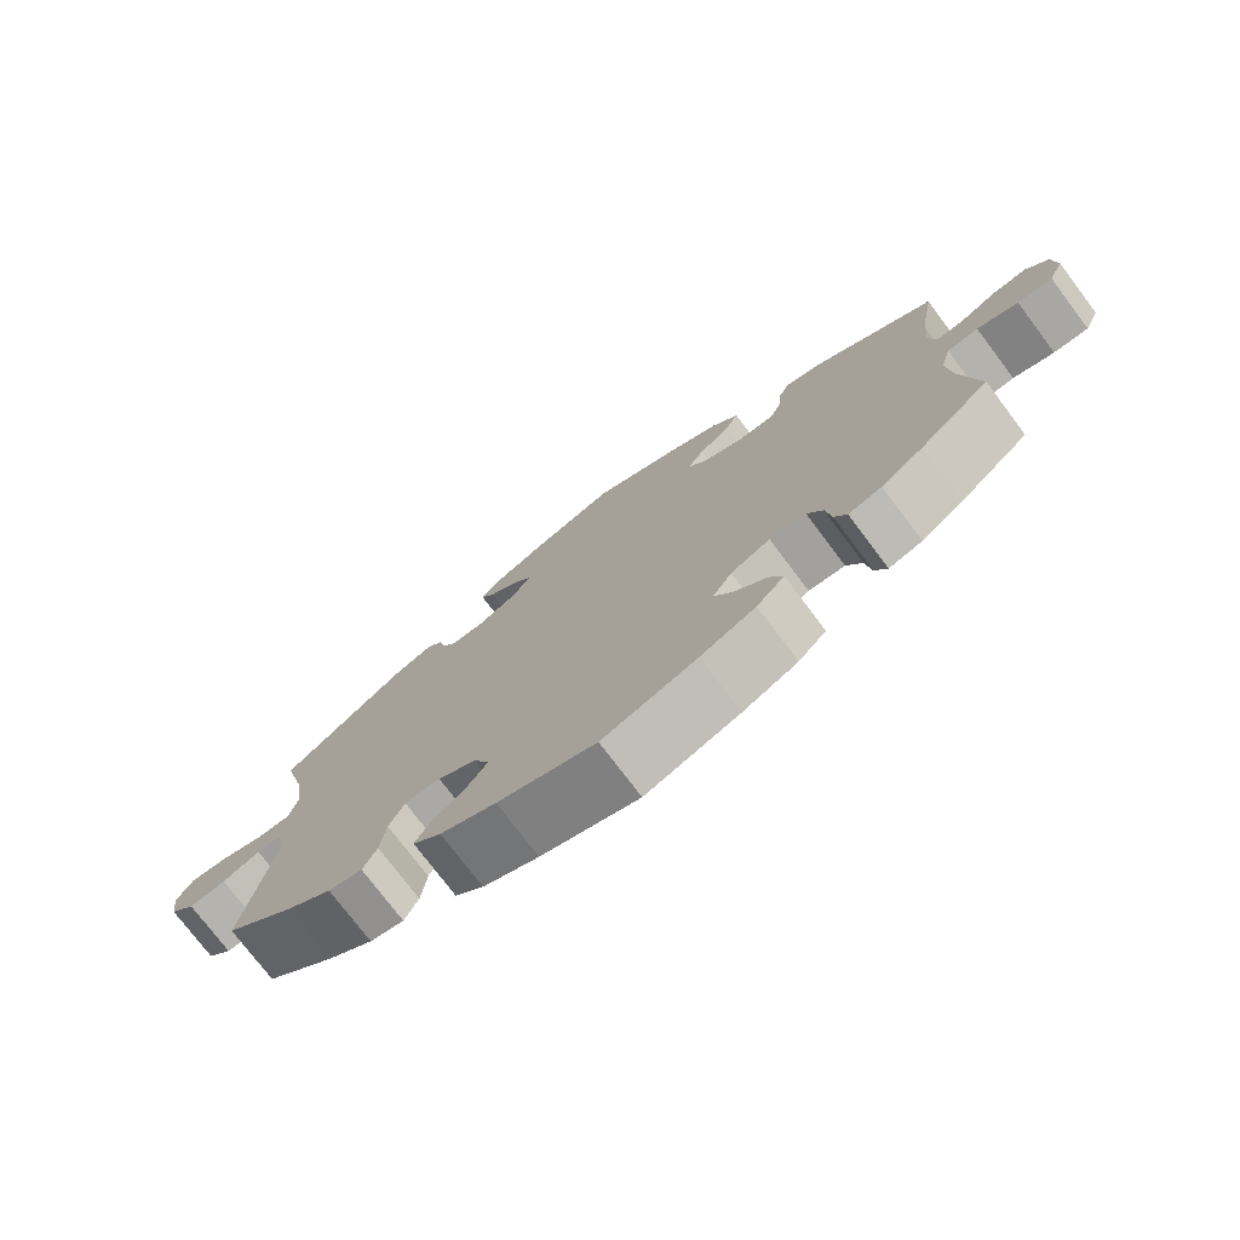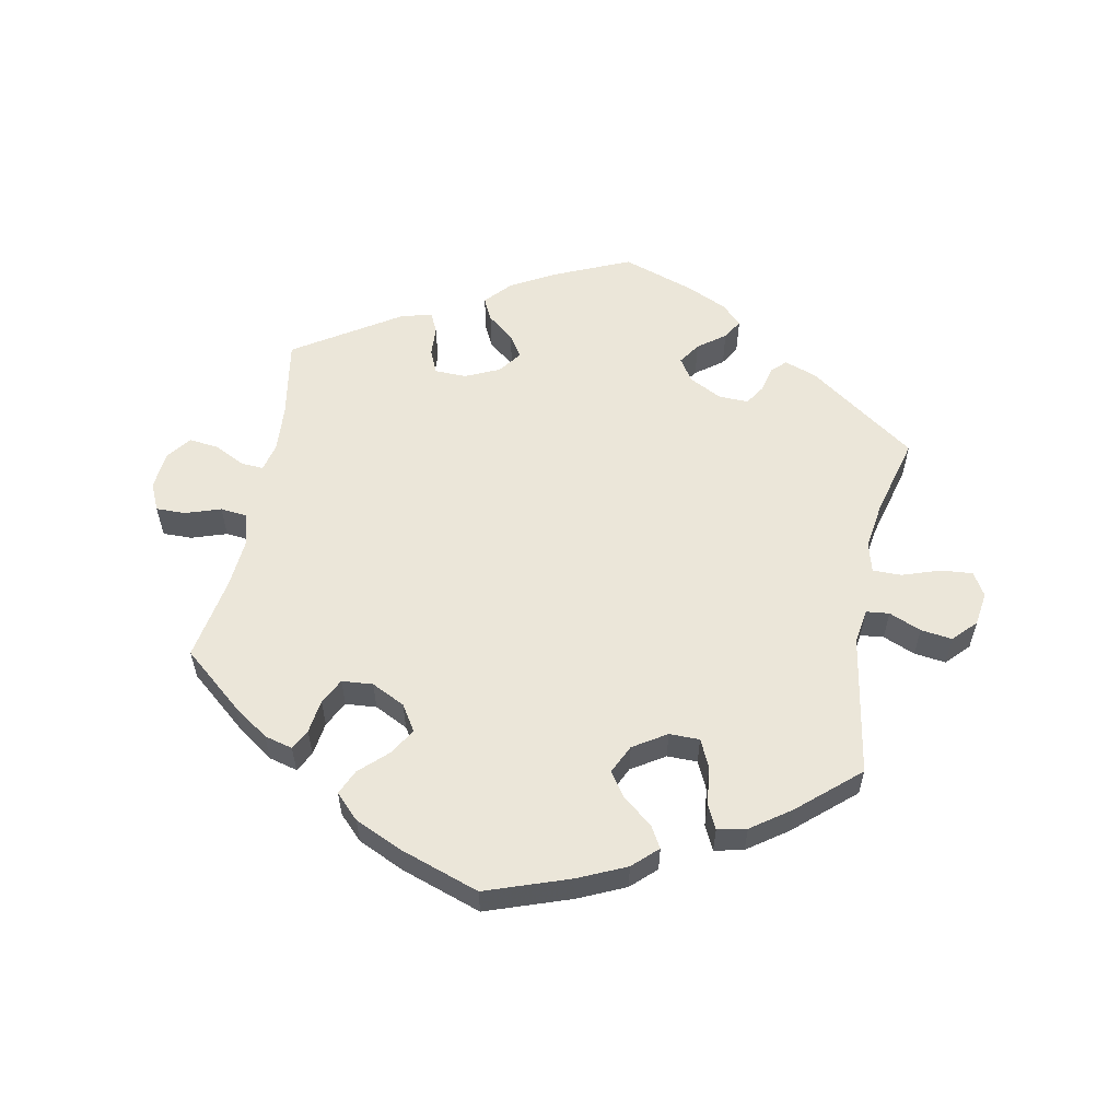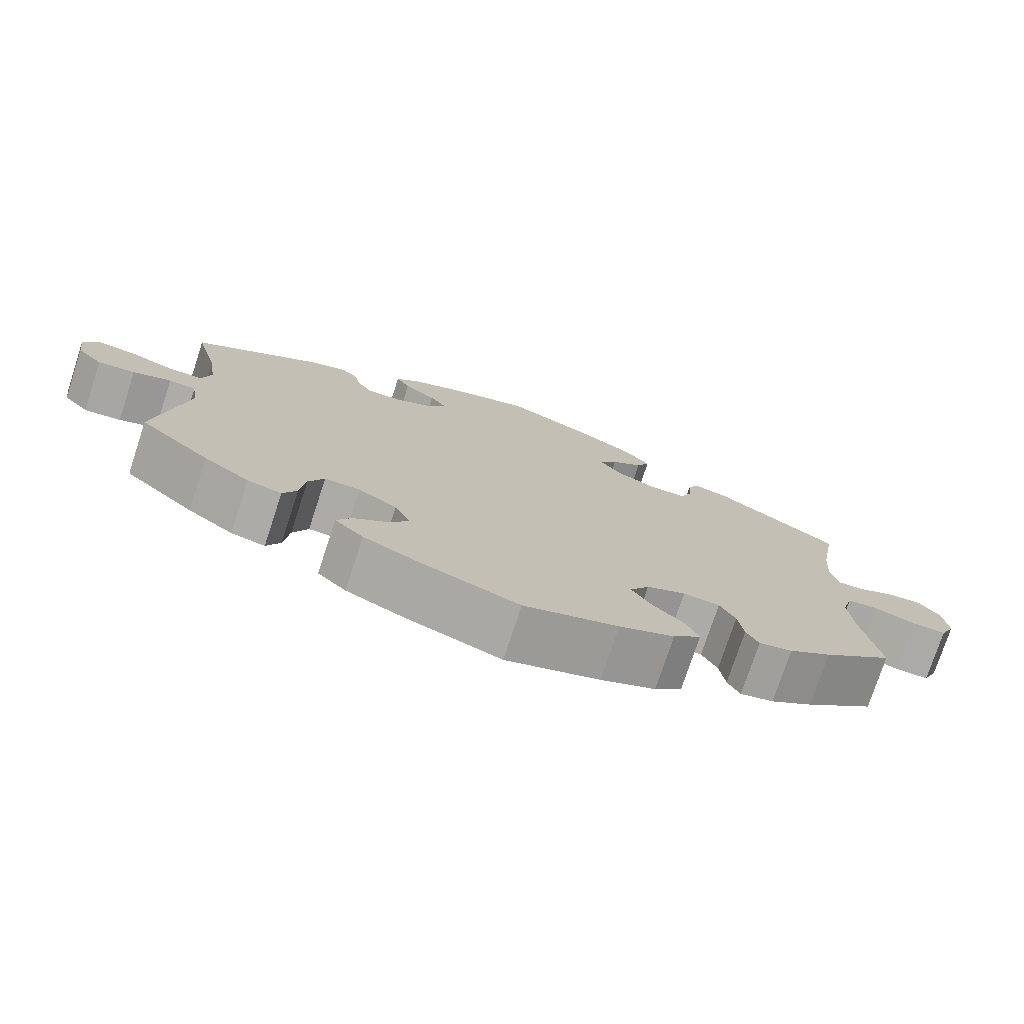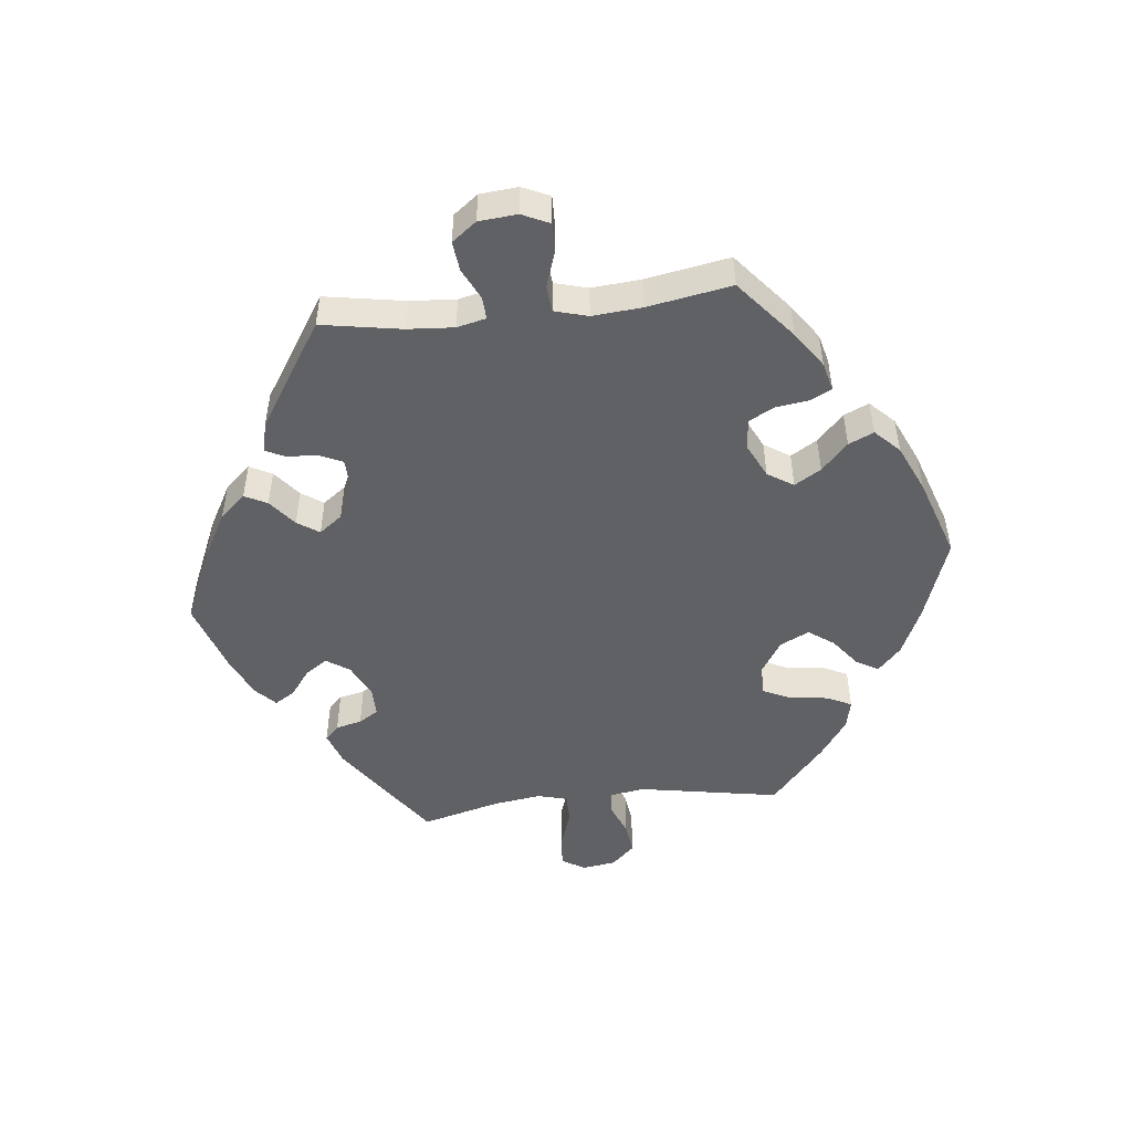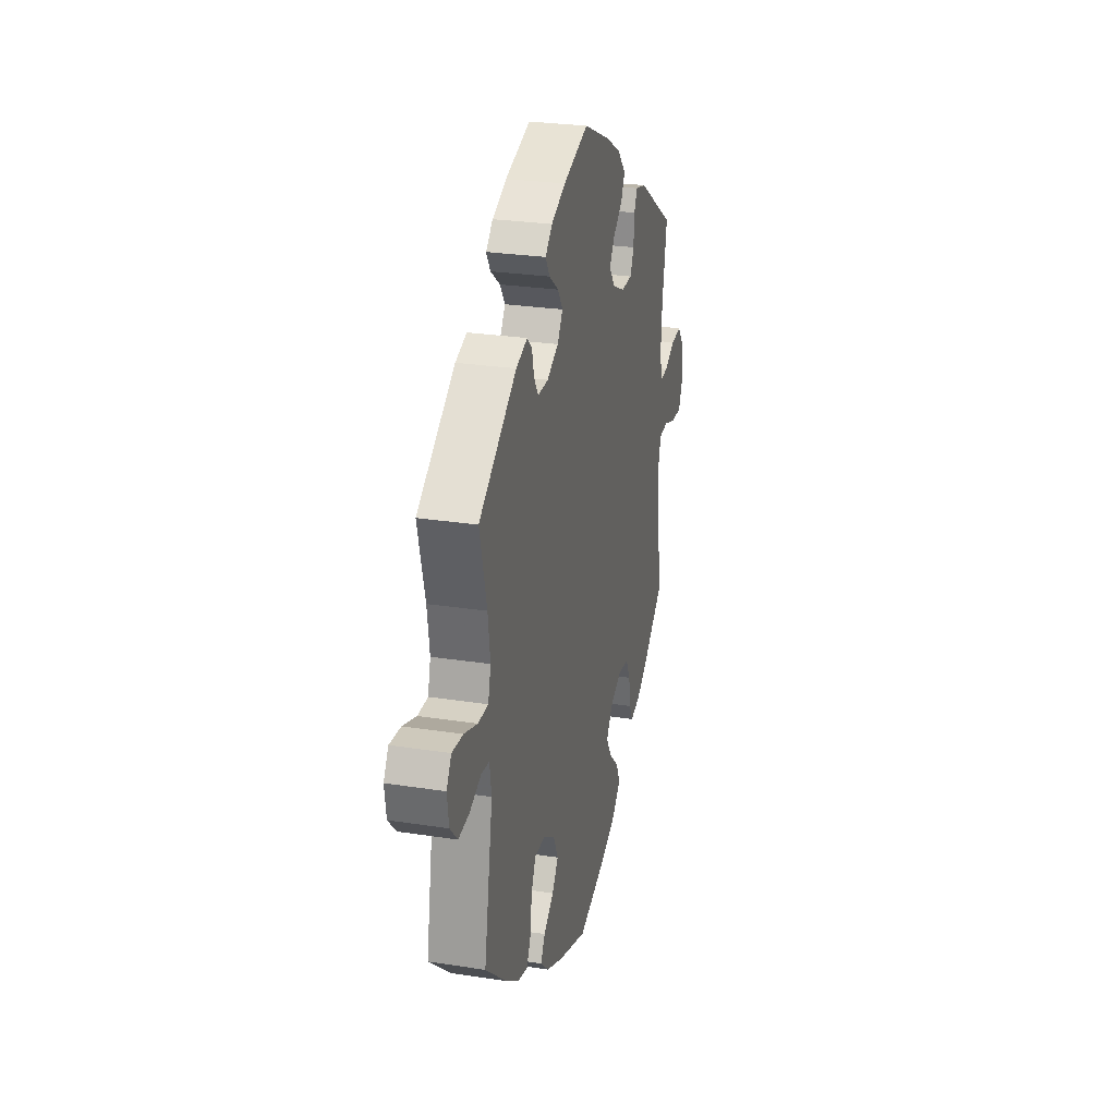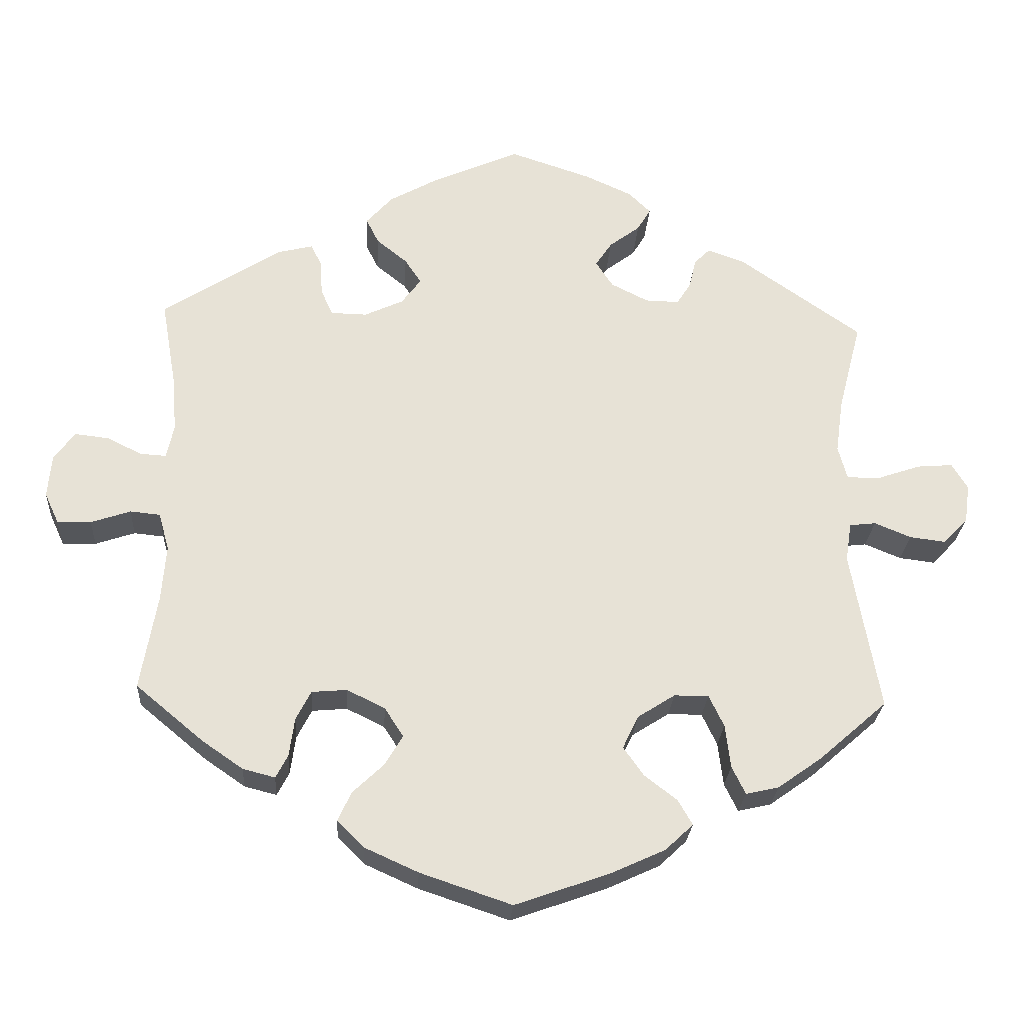
<metadata>
{"format":"obj","ext":"obj","renderer":"f3d","projection":"perspective","resolution":1024,"background":"white","views":[{"elev":-75.5,"azim":37.0,"up":"+Z"},{"elev":57.5,"azim":-168.8,"up":"+Y"},{"elev":-75.9,"azim":-18.2,"up":"+Z"},{"elev":-49.6,"azim":96.4,"up":"+Y"},{"elev":26.7,"azim":-76.3,"up":"+Z"},{"elev":-25.8,"azim":176.4,"up":"+Z"}]}
</metadata>
<code>
v 0.411 0.07 -0.363
v 0.356 0.07 -0.401
v 0.313 0.07 -0.412
v 0.297 0.07 -0.381
v 0.29 0.07 -0.33
v 0.27 0.07 -0.291
v 0.223 0.07 -0.287
v 0.172 0.07 -0.312
v 0.147 0.07 -0.351
v 0.171 0.07 -0.391
v 0.213 0.07 -0.431
v 0.23 0.07 -0.469
v 0.194 0.07 -0.505
v 0.123 0.07 -0.537
v 0.001 0.07 -0.578
v -0.126 0.07 -0.533
v -0.198 0.07 -0.5
v -0.235 0.07 -0.465
v -0.216 0.07 -0.432
v -0.172 0.07 -0.398
v -0.145 0.07 -0.36
v -0.166 0.07 -0.316
v -0.216 0.07 -0.284
v -0.262 0.07 -0.284
v -0.282 0.07 -0.326
v -0.289 0.07 -0.384
v -0.307 0.07 -0.421
v -0.351 0.07 -0.411
v -0.41 0.07 -0.369
v -0.501 0.07 -0.289
v -0.463 0.07 -0.075
v -0.471 0.07 -0.023
v -0.506 0.07 -0.019
v -0.555 0.07 -0.039
v -0.603 0.07 -0.045
v -0.636 0.07 -0.01
v -0.643 0.07 0.041
v -0.622 0.07 0.076
v -0.574 0.07 0.072
v -0.516 0.07 0.052
v -0.472 0.07 0.052
v -0.46 0.07 0.097
v -0.47 0.07 0.169
v -0.501 0.07 0.289
v -0.337 0.07 0.403
v -0.288 0.07 0.42
v -0.267 0.07 0.399
v -0.258 0.07 0.36
v -0.239 0.07 0.33
v -0.194 0.07 0.331
v -0.144 0.07 0.356
v -0.121 0.07 0.391
v -0.143 0.07 0.424
v -0.184 0.07 0.455
v -0.202 0.07 0.485
v -0.172 0.07 0.514
v -0.11 0.07 0.542
v -0.001 0.07 0.578
v 0.115 0.07 0.527
v 0.181 0.07 0.49
v 0.216 0.07 0.451
v 0.199 0.07 0.417
v 0.158 0.07 0.384
v 0.136 0.07 0.351
v 0.162 0.07 0.316
v 0.214 0.07 0.292
v 0.262 0.07 0.293
v 0.278 0.07 0.328
v 0.281 0.07 0.375
v 0.295 0.07 0.404
v 0.341 0.07 0.393
v 0.501 0.07 0.29
v 0.48 0.07 0.169
v 0.475 0.07 0.099
v 0.485 0.07 0.055
v 0.519 0.07 0.057
v 0.566 0.07 0.08
v 0.611 0.07 0.085
v 0.639 0.07 0.048
v 0.644 0.07 -0.01
v 0.625 0.07 -0.051
v 0.58 0.07 -0.05
v 0.527 0.07 -0.032
v 0.487 0.07 -0.036
v 0.473 0.07 -0.086
v 0.479 0.07 -0.161
v 0.501 0.07 -0.288
v 0.411 0 -0.363
v 0.356 0 -0.401
v 0.313 0 -0.412
v 0.297 0 -0.381
v 0.29 0 -0.33
v 0.27 0 -0.291
v 0.223 0 -0.287
v 0.172 0 -0.312
v 0.147 0 -0.351
v 0.171 0 -0.391
v 0.213 0 -0.431
v 0.23 0 -0.469
v 0.194 0 -0.505
v 0.123 0 -0.537
v 0.001 0 -0.578
v -0.126 0 -0.533
v -0.198 0 -0.5
v -0.235 0 -0.465
v -0.216 0 -0.432
v -0.172 0 -0.398
v -0.145 0 -0.36
v -0.166 0 -0.316
v -0.216 0 -0.284
v -0.262 0 -0.284
v -0.282 0 -0.326
v -0.289 0 -0.384
v -0.307 0 -0.421
v -0.351 0 -0.411
v -0.41 0 -0.369
v -0.501 0 -0.289
v -0.463 0 -0.075
v -0.471 0 -0.023
v -0.506 0 -0.019
v -0.555 0 -0.039
v -0.603 0 -0.045
v -0.636 0 -0.01
v -0.643 0 0.041
v -0.622 0 0.076
v -0.574 0 0.072
v -0.516 0 0.052
v -0.472 0 0.052
v -0.46 0 0.097
v -0.47 0 0.169
v -0.501 0 0.289
v -0.337 0 0.403
v -0.288 0 0.42
v -0.267 0 0.399
v -0.258 0 0.36
v -0.239 0 0.33
v -0.194 0 0.331
v -0.144 0 0.356
v -0.121 0 0.391
v -0.143 0 0.424
v -0.184 0 0.455
v -0.202 0 0.485
v -0.172 0 0.514
v -0.11 0 0.542
v -0.001 0 0.578
v 0.115 0 0.527
v 0.181 0 0.49
v 0.216 0 0.451
v 0.199 0 0.417
v 0.158 0 0.384
v 0.136 0 0.351
v 0.162 0 0.316
v 0.214 0 0.292
v 0.262 0 0.293
v 0.278 0 0.328
v 0.281 0 0.375
v 0.295 0 0.404
v 0.341 0 0.393
v 0.501 0 0.29
v 0.48 0 0.169
v 0.475 0 0.099
v 0.485 0 0.055
v 0.519 0 0.057
v 0.566 0 0.08
v 0.611 0 0.085
v 0.639 0 0.048
v 0.644 0 -0.01
v 0.625 0 -0.051
v 0.58 0 -0.05
v 0.527 0 -0.032
v 0.487 0 -0.036
v 0.473 0 -0.086
v 0.479 0 -0.161
v 0.501 0 -0.288
f 86 87 1 2
f 85 86 2 3
f 84 85 3 4
f 80 81 82 83
f 80 83 84
f 79 80 84
f 76 77 78 79
f 75 76 79 84
f 74 75 84 4
f 70 71 72 73
f 68 69 70 73
f 67 68 73 74
f 66 67 74 4
f 60 61 62 63
f 60 63 64
f 59 60 64
f 58 59 64
f 57 58 64
f 56 57 64 65
f 53 54 55 56
f 52 53 56 65
f 45 46 47 48
f 43 44 45 48
f 42 43 48 49
f 41 42 49 50
f 37 38 39 40
f 37 40 41
f 36 37 41
f 33 34 35 36
f 33 36 41
f 32 33 41 50
f 28 29 30 31
f 25 26 27 28
f 24 25 28 31
f 23 24 31 32
f 17 18 19 20
f 17 20 21
f 16 17 21
f 15 16 21
f 14 15 21 22
f 10 11 12 13
f 9 10 13 14
f 66 4 5
f 66 5 6
f 51 52 65 66
f 51 66 6 7
f 50 51 7 8
f 22 23 32 50
f 9 14 22 50
f 8 9 50
f 89 88 174 173
f 90 89 173 172
f 91 90 172 171
f 170 169 168 167
f 171 170 167
f 171 167 166
f 166 165 164 163
f 171 166 163 162
f 91 171 162 161
f 160 159 158 157
f 160 157 156 155
f 161 160 155 154
f 91 161 154 153
f 150 149 148 147
f 151 150 147
f 151 147 146
f 151 146 145
f 151 145 144
f 152 151 144 143
f 143 142 141 140
f 152 143 140 139
f 135 134 133 132
f 135 132 131 130
f 136 135 130 129
f 137 136 129 128
f 127 126 125 124
f 128 127 124
f 128 124 123
f 123 122 121 120
f 128 123 120
f 137 128 120 119
f 118 117 116 115
f 115 114 113 112
f 118 115 112 111
f 119 118 111 110
f 107 106 105 104
f 108 107 104
f 108 104 103
f 108 103 102
f 109 108 102 101
f 100 99 98 97
f 101 100 97 96
f 92 91 153
f 93 92 153
f 153 152 139 138
f 94 93 153 138
f 95 94 138 137
f 137 119 110 109
f 137 109 101 96
f 137 96 95
f 1 88 89 2
f 2 89 90 3
f 3 90 91 4
f 4 91 92 5
f 5 92 93 6
f 6 93 94 7
f 7 94 95 8
f 8 95 96 9
f 9 96 97 10
f 10 97 98 11
f 11 98 99 12
f 12 99 100 13
f 13 100 101 14
f 14 101 102 15
f 15 102 103 16
f 16 103 104 17
f 17 104 105 18
f 18 105 106 19
f 19 106 107 20
f 20 107 108 21
f 21 108 109 22
f 22 109 110 23
f 23 110 111 24
f 24 111 112 25
f 25 112 113 26
f 26 113 114 27
f 27 114 115 28
f 28 115 116 29
f 29 116 117 30
f 30 117 118 31
f 31 118 119 32
f 32 119 120 33
f 33 120 121 34
f 34 121 122 35
f 35 122 123 36
f 36 123 124 37
f 37 124 125 38
f 38 125 126 39
f 39 126 127 40
f 40 127 128 41
f 41 128 129 42
f 42 129 130 43
f 43 130 131 44
f 44 131 132 45
f 45 132 133 46
f 46 133 134 47
f 47 134 135 48
f 48 135 136 49
f 49 136 137 50
f 50 137 138 51
f 51 138 139 52
f 52 139 140 53
f 53 140 141 54
f 54 141 142 55
f 55 142 143 56
f 56 143 144 57
f 57 144 145 58
f 58 145 146 59
f 59 146 147 60
f 60 147 148 61
f 61 148 149 62
f 62 149 150 63
f 63 150 151 64
f 64 151 152 65
f 65 152 153 66
f 66 153 154 67
f 67 154 155 68
f 68 155 156 69
f 69 156 157 70
f 70 157 158 71
f 71 158 159 72
f 72 159 160 73
f 73 160 161 74
f 74 161 162 75
f 75 162 163 76
f 76 163 164 77
f 77 164 165 78
f 78 165 166 79
f 79 166 167 80
f 80 167 168 81
f 81 168 169 82
f 82 169 170 83
f 83 170 171 84
f 84 171 172 85
f 85 172 173 86
f 86 173 174 87
f 87 174 88 1

</code>
